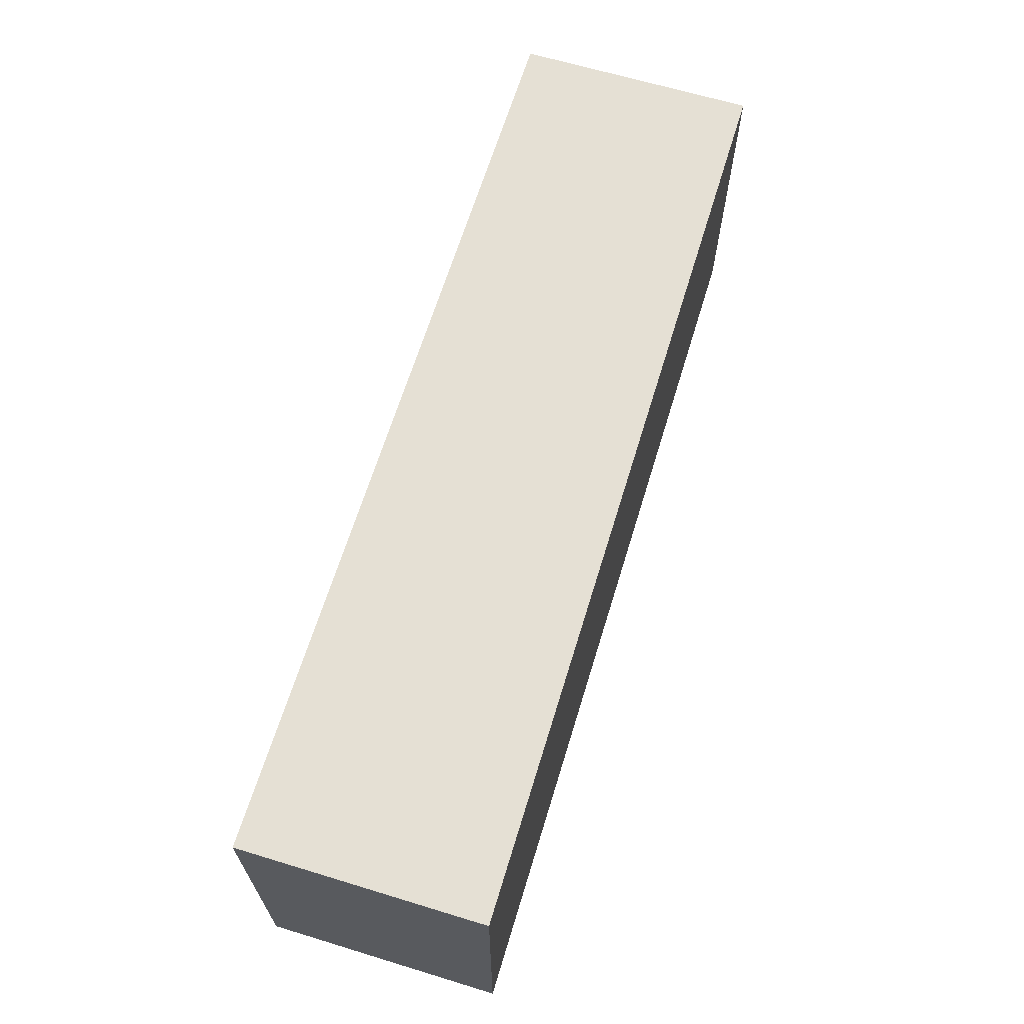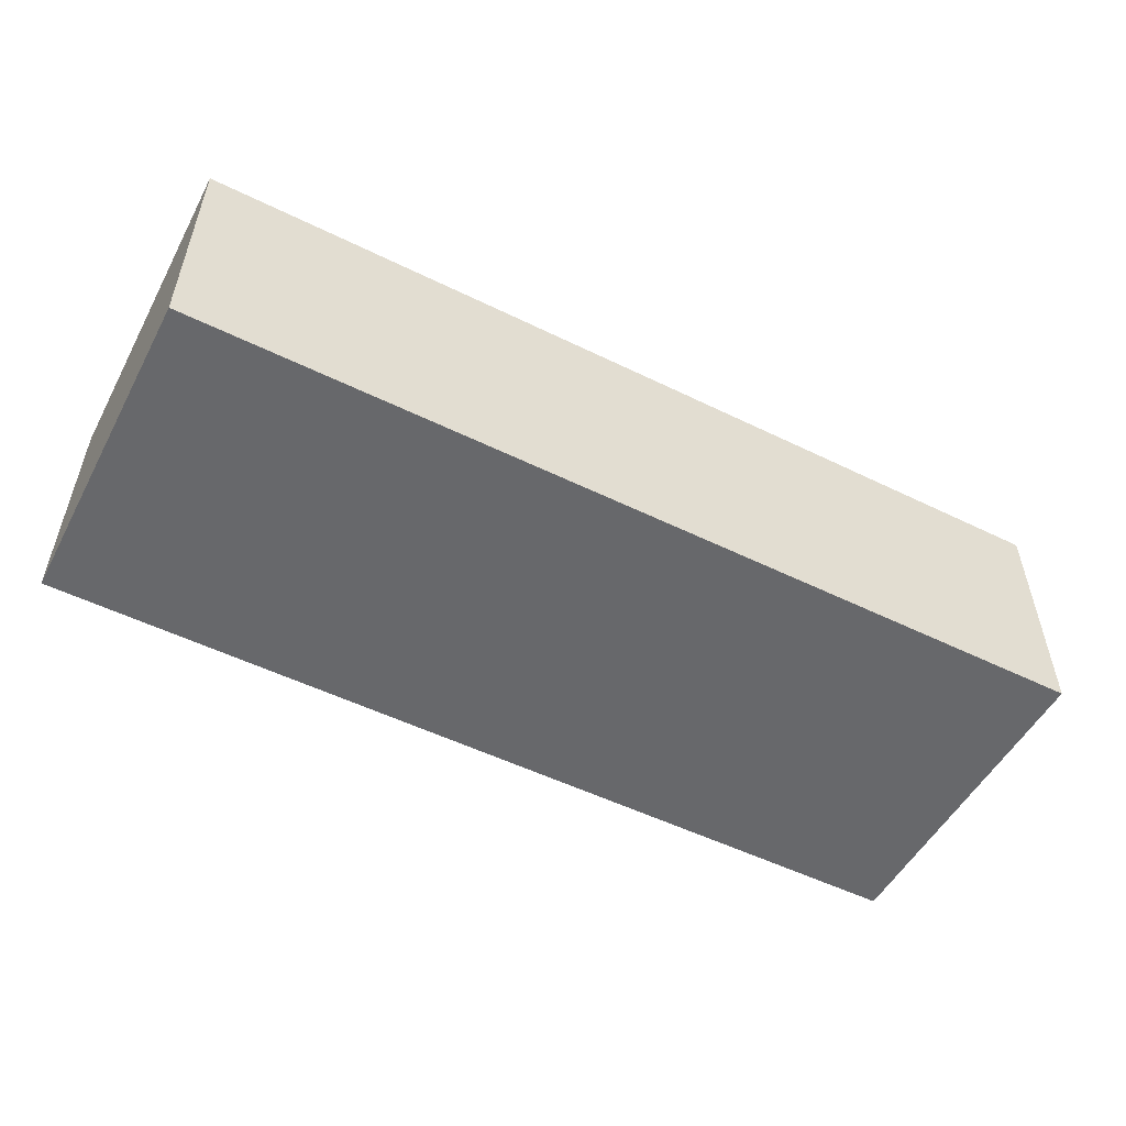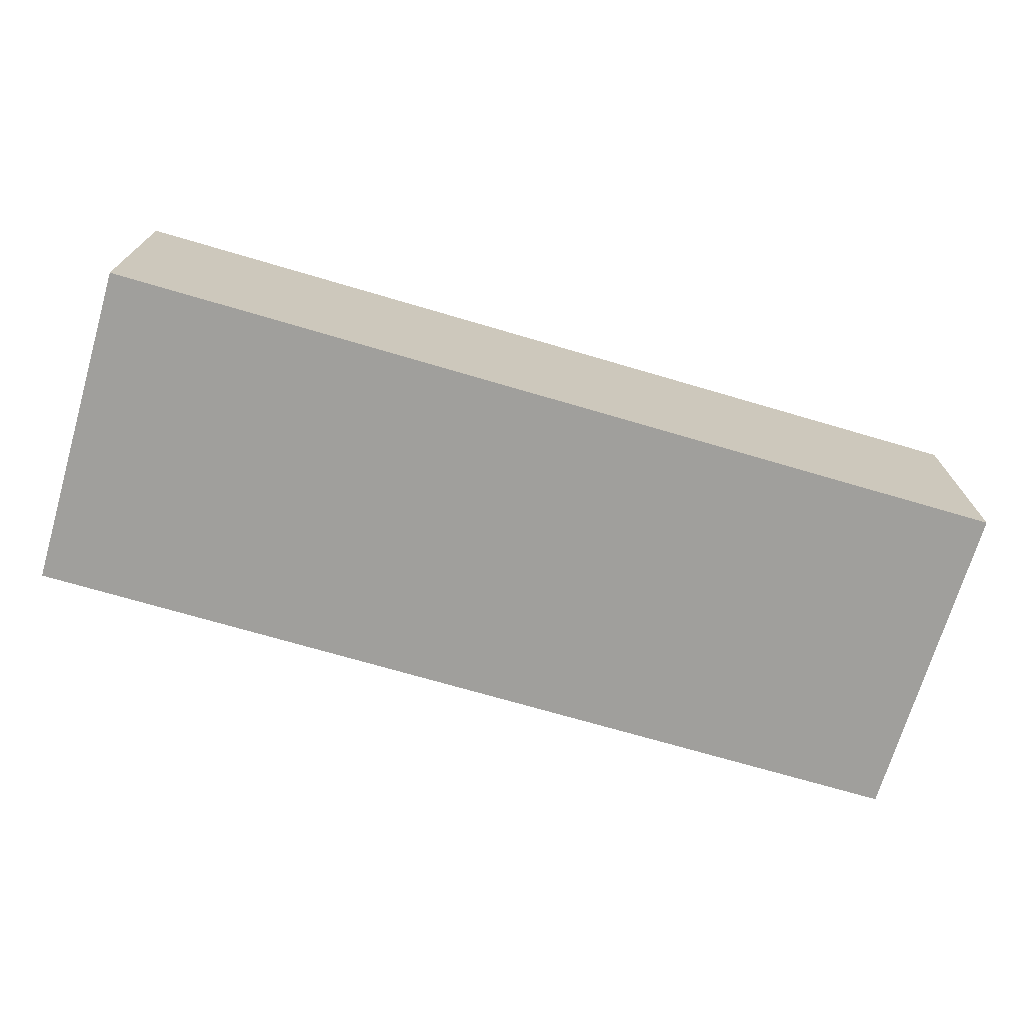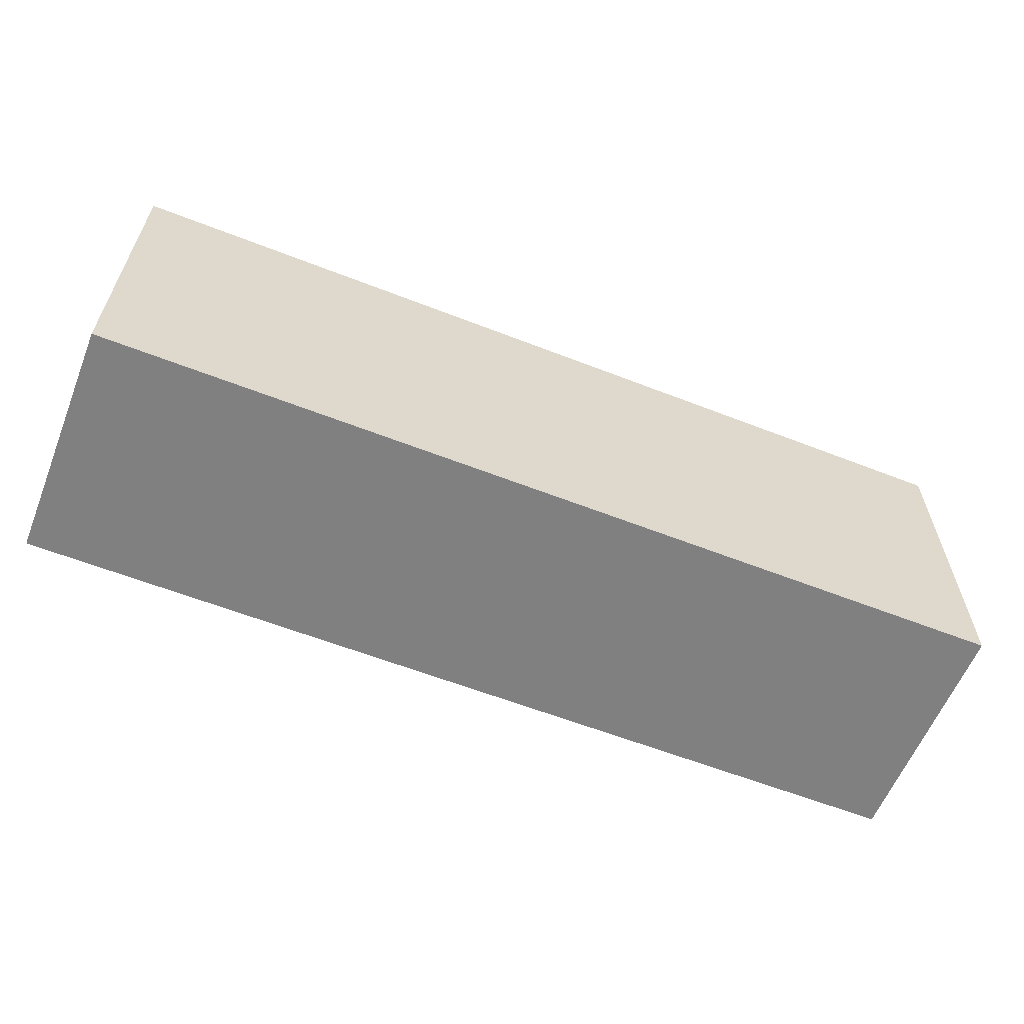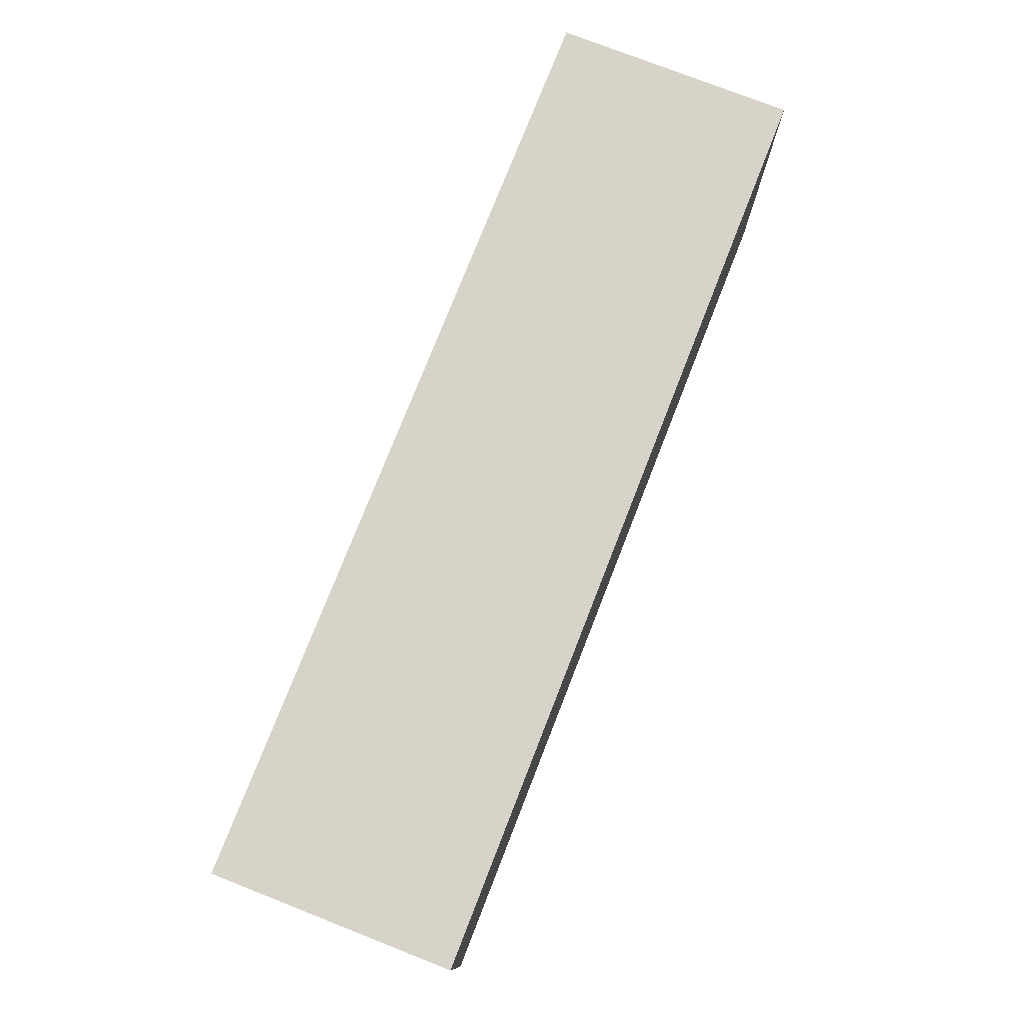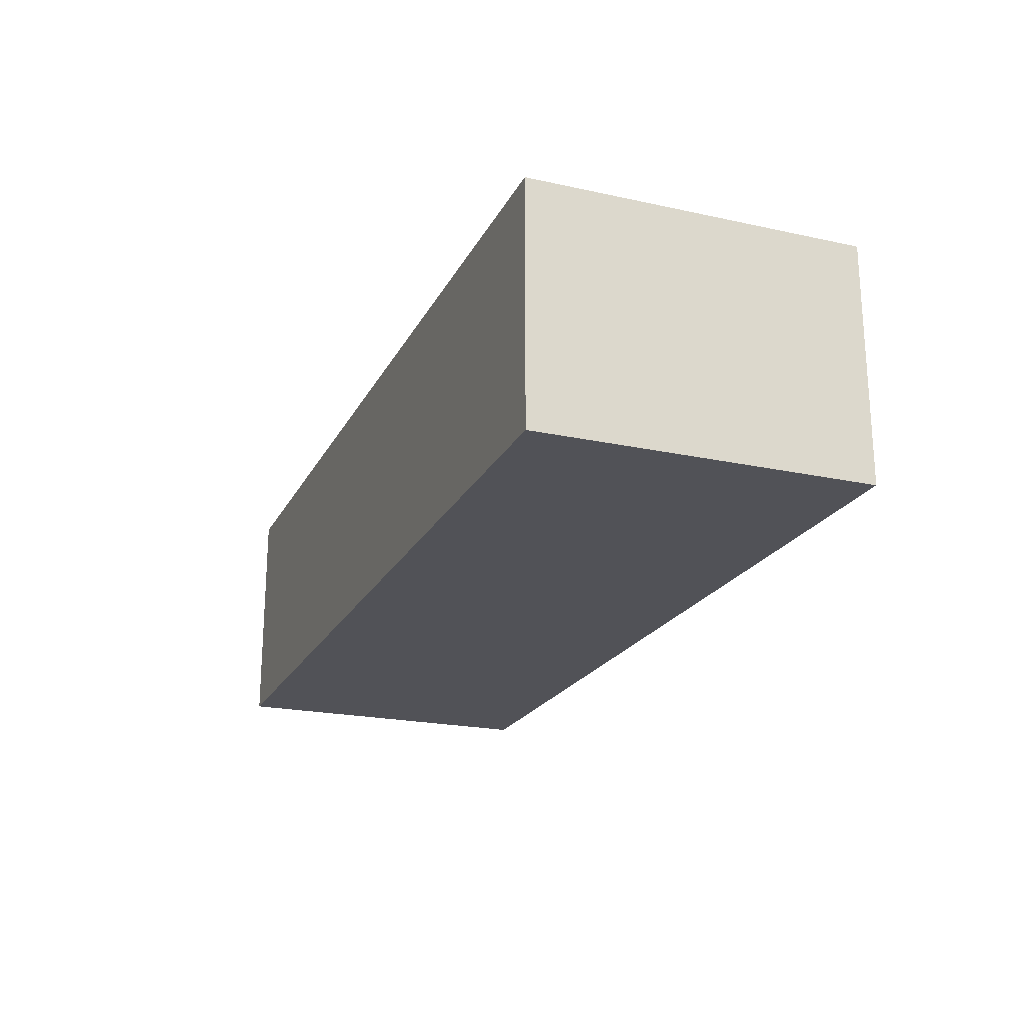
<metadata>
{"format":"obj","ext":"obj","renderer":"f3d","projection":"perspective","resolution":1024,"background":"white","views":[{"elev":65.3,"azim":107.0,"up":"+Y"},{"elev":-52.5,"azim":152.2,"up":"+Z"},{"elev":-71.2,"azim":-16.4,"up":"+Z"},{"elev":-60.2,"azim":-21.8,"up":"+Y"},{"elev":76.6,"azim":111.4,"up":"+Y"},{"elev":-21.4,"azim":-111.1,"up":"+Z"}]}
</metadata>
<code>
v 62 -18 -13
v 62 -18 13
v 62 18 -13
v 62 18 13
v 162 -18 -13
v 162 -18 13
v 162 18 -13
v 162 18 13
f 3 4 7
f 7 4 8
f 1 3 5
f 5 3 7
f 2 1 6
f 6 1 5
f 4 2 8
f 8 2 6
f 6 5 8
f 8 5 7
f 4 3 2
f 2 3 1

</code>
